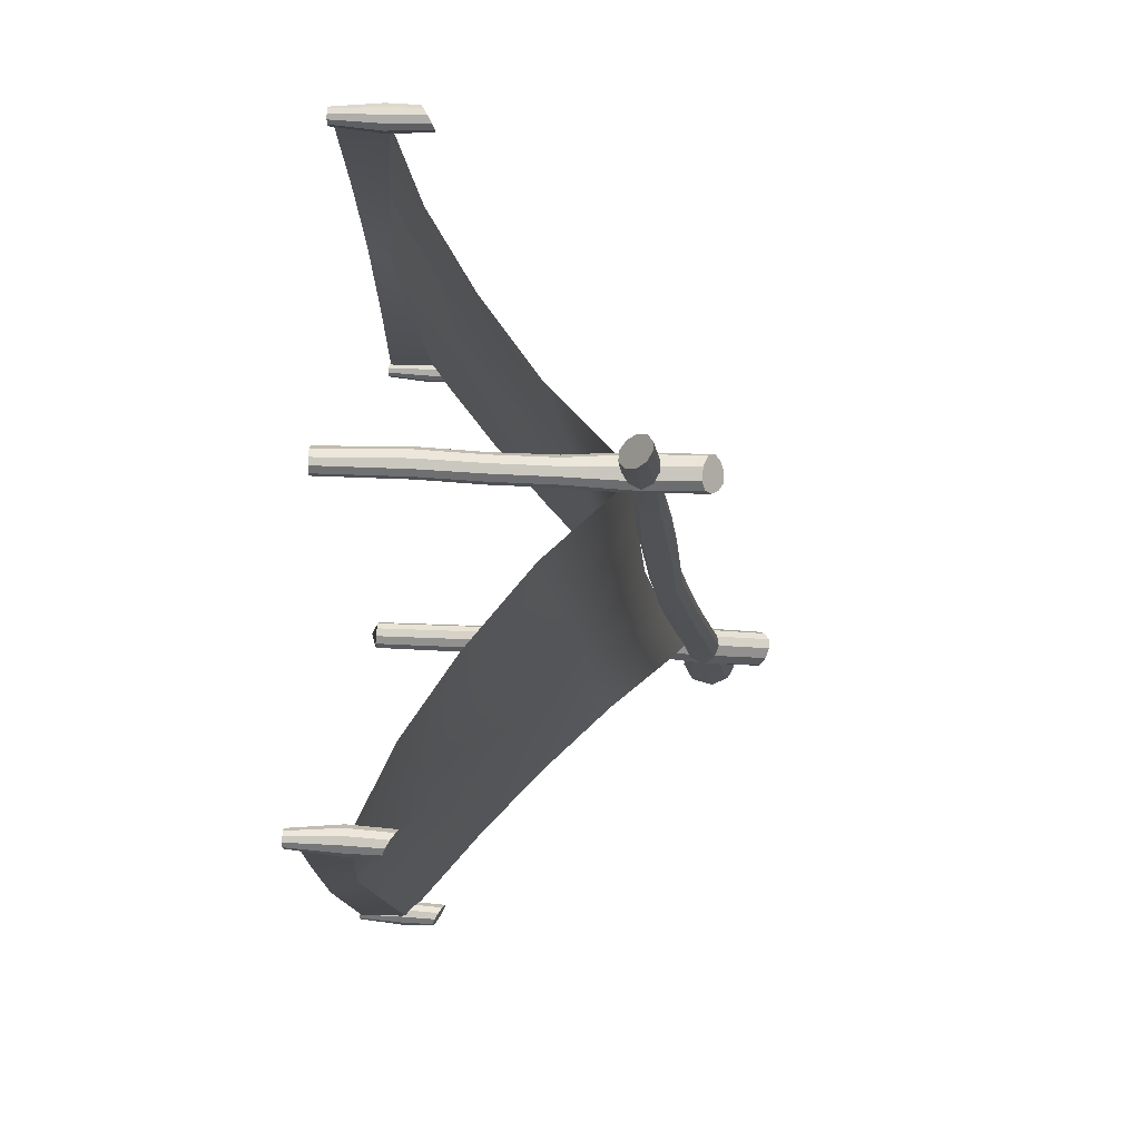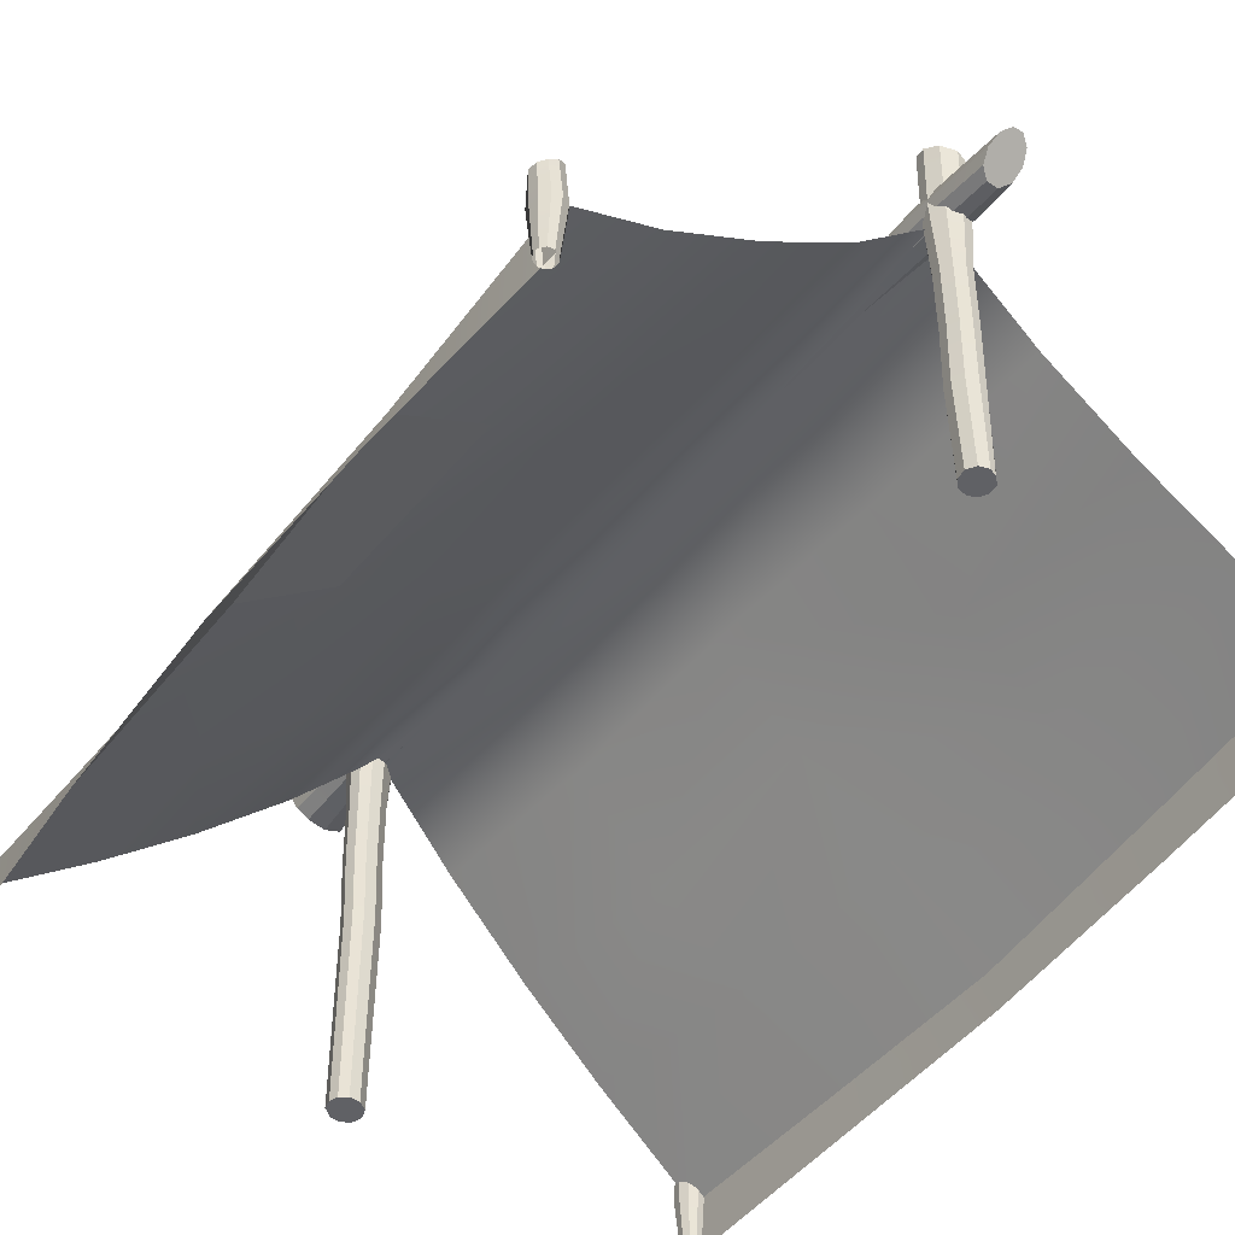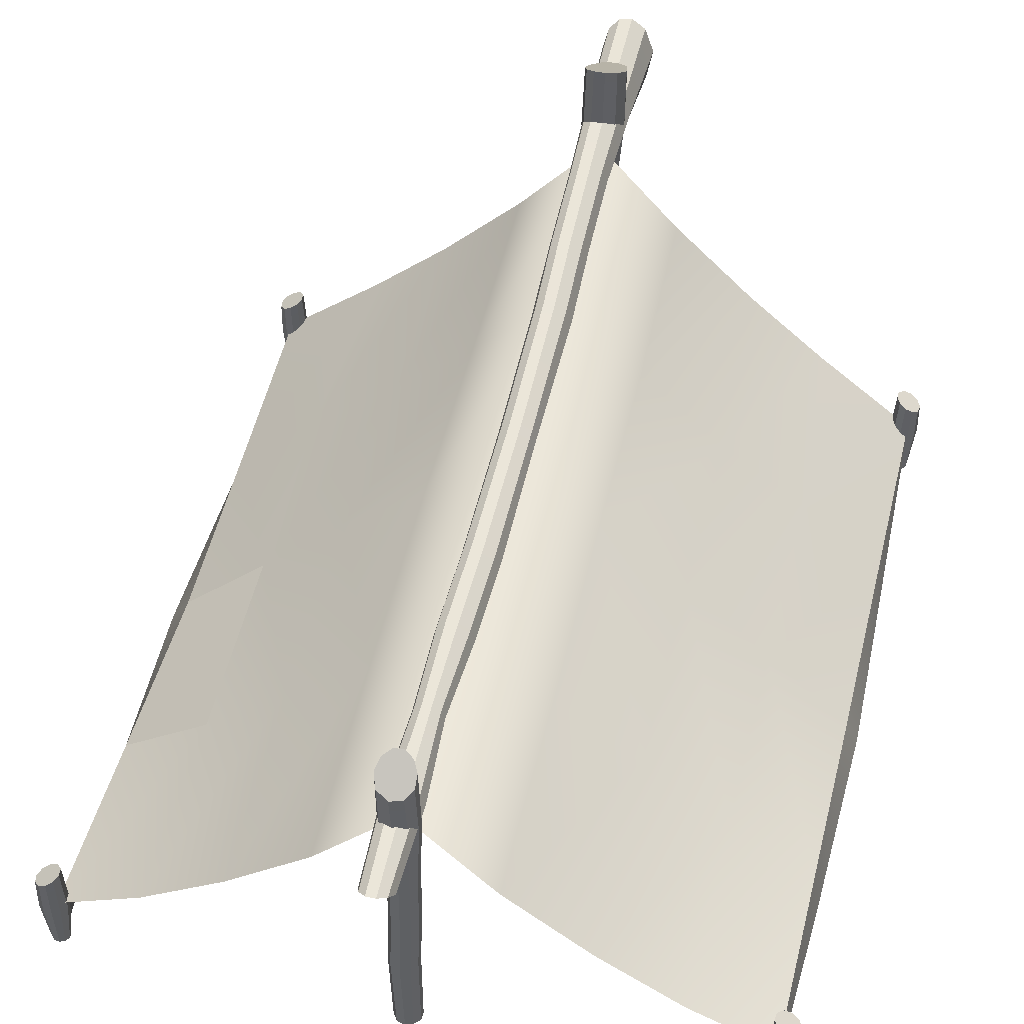
<metadata>
{"format":"obj","ext":"obj","renderer":"f3d","projection":"perspective","resolution":1024,"background":"white","views":[{"elev":77.2,"azim":92.0,"up":"+Z"},{"elev":-47.4,"azim":-35.0,"up":"+Y"},{"elev":47.6,"azim":13.3,"up":"+Y"}]}
</metadata>
<code>
g default
v 3.661 -0.2628 143.7
v 0.4471 -0.2628 142.1
v -3.278 -0.2628 142.7
v -6.066 -0.2628 145.5
v -6.506 -0.2628 149.6
v -4.24 -0.2628 153.1
v -0.4222 -0.2628 154.4
v 2.777 -0.2628 153
v 5.383 -0.2628 150.4
v 5.426 -0.2628 146.7
v 5.064 166.1 143.2
v 1.289 168.1 141.2
v -3.072 168.4 141.7
v -6.771 166.8 145
v -8.315 164.1 150.4
v -6.235 161.1 156.2
v -0.8304 159 158.9
v 4.69 158.6 157
v 7.546 160.2 152.3
v 7.417 163 147.2
v -0.03939 -0.2628 148
v 0.2873 163.5 149.3
v 5.427 131.8 155.4
v -0.05121 131.6 157.5
v -5.885 131.5 155.2
v -8.475 131.6 149.6
v -6.801 131.8 144.1
v -2.661 131.9 141.1
v 1.918 131.9 140.8
v 5.745 132 142.8
v 8.025 131.9 146.4
v 8.121 131.9 151
v 4.209 101.7 153.8
v 0.1012 101.6 155
v -4.053 101.6 153.3
v -6.302 101.6 149.2
v -5.597 101.7 144.7
v -2.444 101.7 141.7
v 1.612 101.8 141.3
v 5.058 101.8 143.2
v 6.924 101.8 146.6
v 6.684 101.8 150.6
v 3.914 71.86 153.9
v -0.1828 71.92 155
v -4.252 71.97 153.3
v -6.415 71.99 149.3
v -5.731 71.95 144.9
v -2.666 71.9 142
v 1.331 71.85 141.5
v 4.771 71.83 143.3
v 6.65 71.82 146.7
v 6.406 71.83 150.7
v 3.026 41.68 153.9
v -1.121 41.69 155.3
v -5.368 41.73 153.6
v -7.63 41.75 149.5
v -6.807 41.75 145
v -3.605 41.73 142.2
v 0.3723 41.71 141.8
v 3.708 41.7 143.6
v 5.504 41.69 146.9
v 5.341 41.67 150.6
v 149.2 42.2 147.4
v 147.4 43.42 144.7
v 147.7 43.48 141.4
v 150.1 42.34 138.8
v 153.6 40.44 138.1
v 156.9 38.51 139.5
v 158.6 37.27 142.5
v 158.1 37.23 145.9
v 155.6 38.38 148.2
v 152.3 40.28 148.8
v 153.2 39.91 143.3
v 157.9 21.93 147.1
v 158.9 21.89 143.3
v 157.3 21.88 139.4
v 153.7 21.89 137.4
v 149.5 21.91 138
v 146.6 21.92 140.9
v 146.2 21.94 145
v 148 21.96 148.4
v 151.4 21.97 150
v 155 21.96 149.6
v 156.2 -2.153 145.4
v 156.5 -2.153 143
v 155.2 -2.153 140.8
v 152.9 -2.153 139.8
v 150.4 -2.153 140.3
v 148.7 -2.153 142.1
v 148.5 -2.153 144.5
v 149.8 -2.153 146.6
v 152 -2.153 147.6
v 154.4 -2.153 147.2
v -149.2 42.2 147.4
v -147.4 43.42 144.7
v -147.7 43.48 141.4
v -150.1 42.34 138.8
v -153.6 40.44 138.1
v -156.9 38.51 139.5
v -158.6 37.27 142.5
v -158.1 37.23 145.9
v -155.6 38.38 148.2
v -152.3 40.28 148.8
v -153.2 39.91 143.3
v -157.9 21.93 147.1
v -158.9 21.89 143.3
v -157.3 21.88 139.4
v -153.7 21.89 137.4
v -149.5 21.91 138
v -146.6 21.92 140.9
v -146.2 21.94 145
v -148 21.96 148.4
v -151.4 21.97 150
v -155 21.96 149.6
v -156.2 -2.153 145.4
v -156.5 -2.153 143
v -155.2 -2.153 140.8
v -152.9 -2.153 139.8
v -150.4 -2.153 140.3
v -148.7 -2.153 142.1
v -148.5 -2.153 144.5
v -149.8 -2.153 146.6
v -152 -2.153 147.6
v -154.4 -2.153 147.2
v -5.306 -0.7067 -205.9
v -2.002 -0.8769 -203.4
v 2.372 -1.127 -203.2
v 6.191 -1.369 -205.8
v 7.622 -1.5 -210.4
v 5.827 -1.461 -214.8
v 1.757 -1.271 -217.1
v -2.191 -1.481 -216.3
v -5.748 -0.5067 -214
v -6.636 -0.669 -209.7
v -7.022 212.6 -205.7
v -3.181 214.6 -202.5
v 1.904 214.9 -202.1
v 6.866 213.3 -205
v 9.865 210.6 -210.9
v 8.794 207.6 -217.9
v 3.255 205.5 -222.2
v -3.462 205.1 -221.3
v -7.788 206.7 -216.6
v -8.8 209.5 -210.7
v -0.1179 -4.026 -210
v -0.04624 209.8 -212
v -4.681 178.3 -219.6
v 2.037 178.1 -220.7
v 8.166 178 -216.8
v 9.849 178.1 -209.8
v 6.703 178.3 -204
v 1.306 178.4 -201.5
v -3.978 178.4 -202.2
v -7.894 178.5 -205.3
v -9.671 178.4 -210
v -8.746 178.4 -215.2
v -3.636 148.2 -217.6
v 1.31 148.1 -218
v 5.655 148.1 -215.1
v 7.3 148.1 -210
v 5.473 148.2 -205
v 1.203 148.2 -202.3
v -3.521 148.3 -202.7
v -7.018 148.3 -205.6
v -8.364 148.3 -210
v -7.193 148.3 -214.4
v -3.293 118.4 -217.5
v 1.63 118.4 -217.9
v 5.875 118.5 -215
v 7.445 118.5 -210
v 5.672 118.5 -205.2
v 1.511 118.4 -202.5
v -3.156 118.4 -202.9
v -6.662 118.3 -205.7
v -8.034 118.3 -210
v -6.863 118.3 -214.4
v -2.277 88.18 -217.4
v 2.757 88.19 -218
v 7.227 88.23 -215.2
v 8.88 88.25 -210
v 6.925 88.25 -205.1
v 2.629 88.23 -202.5
v -1.992 88.21 -203
v -5.378 88.2 -205.8
v -6.679 88.19 -210
v -5.659 88.17 -214.2
v -150.5 24.04 145.6
v 0 132.5 145.6
v 150.5 24.04 145.6
v -154.3 23 -209.3
v 0 171.3 -204.7
v 154.3 23 -209.3
v -76.41 80.96 -35.28
v -75.24 64.5 145.6
v 0 141.2 -29.55
v -73.82 92.12 -207
v -152.4 11.9 -31.88
v 76.41 80.96 -35.28
v 75.24 64.5 145.6
v 152.4 11.9 -31.88
v 73.82 92.12 -207
v -113.4 40.95 54.87
v -151.4 17.62 56.85
v -112.9 40.66 145.6
v -75.82 73.41 55.15
v -114.4 45.98 -33.58
v 38.25 102.8 55.41
v 0 135.3 58.01
v 37.62 93.72 145.6
v 75.82 73.41 55.15
v 38.2 113 -32.41
v -38.25 102.8 55.41
v -37.62 93.72 145.6
v -38.2 113 -32.41
v -38.11 117.3 -120.2
v 0 153.8 -117.1
v -36.91 129.2 -205.8
v -76.79 79.62 -121.1
v -115.5 50.01 -122
v -109.4 60.09 -208.2
v -153.4 17.1 -120.6
v 113.4 40.95 54.87
v 112.9 40.66 145.6
v 151.4 17.62 56.85
v 114.4 45.98 -33.58
v 115.5 50.01 -122
v 153.4 17.1 -120.6
v 109.4 60.09 -208.2
v 76.79 79.62 -121.1
v 38.11 117.3 -120.2
v 36.91 129.2 -205.8
v -150.5 -0.1173 145.6
v -157.3 -0.3767 56.85
v -160.8 -0.6361 -31.88
v -159.3 -0.8956 -120.6
v -154.3 -1.155 -209.3
v 157.8 -0.6361 -33.88
v 156.1 -0.8956 -121.5
v 150.5 -0.1173 145.6
v 154.8 -0.3767 57.19
v 154.3 -1.155 -209.3
v -8.071 193.9 -260.2
v -3.776 198.5 -262.2
v 2.058 199.5 -262.5
v 8.579 196 -261.1
v 13.39 186.9 -257.3
v 11.36 175.5 -252.6
v 3.31 170.5 -250.5
v -4.064 173.2 -251.7
v -8.39 179.4 -254.2
v -9.771 186.8 -257.3
v -0.4144 184.8 -256.5
v -4.515 171.8 -217.4
v 1.536 170.4 -217.6
v 8.083 173.4 -217
v 10.72 180.6 -216
v 7.417 187.2 -215.2
v 1.36 189.7 -214.8
v -4.25 188.6 -215
v -7.989 185.1 -215.5
v -9.348 180.5 -216.2
v -8.212 175.7 -216.9
v -3.833 166 -179
v 1.495 165 -179.1
v 6.792 167.8 -178.7
v 8.954 173.8 -177.8
v 6.559 179.6 -176.9
v 1.438 182.3 -176.5
v -3.691 181.5 -176.7
v -7.215 178.3 -177.1
v -8.465 173.9 -177.8
v -7.31 169.4 -178.4
v -3.552 159 -140.5
v 1.744 158.1 -140.7
v 6.955 160.9 -140.4
v 9.087 166.8 -139.5
v 6.773 172.5 -138.6
v 1.727 175.2 -138.2
v -3.415 174.5 -138.3
v -6.976 171.3 -138.7
v -8.238 166.8 -139.4
v -7.06 162.4 -140
v -2.724 153.2 -102.1
v 3.001 152.1 -102.2
v 8.382 155.2 -101.9
v 10.29 161.3 -101
v 7.753 166.8 -100.2
v 2.792 169.3 -99.87
v -2.167 168.6 -99.95
v -5.712 165.6 -100.4
v -7.145 161.3 -100.9
v -6.227 156.9 -101.5
v -2.419 144.8 -38.56
v 1.956 144 -38.66
v 6.791 146.2 -38.39
v 9.167 151.3 -37.76
v 7.479 156.7 -37.09
v 2.896 159.5 -36.74
v -2.005 159.1 -36.79
v -5.462 156.2 -37.14
v -6.777 152.2 -37.64
v -5.683 147.9 -38.18
v -6.087 135.5 184
v -2.667 137.8 186.9
v 1.559 137.9 187
v 5.115 135.6 184.1
v 6.793 131.6 179.5
v 5.705 127.3 174.9
v 1.92 124.6 171.9
v -2.779 124.9 171.9
v -6.29 127.8 174.7
v -7.472 131.8 179.4
v 0 131.2 179.8
v -4.02 128.1 139.9
v 1.35 127.5 139.8
v 6.243 130.5 140.1
v 8.209 136 140.7
v 6.134 141.4 141.4
v 1.269 144.2 141.8
v -3.93 143.6 141.7
v -7.663 140.4 141.4
v -9.053 135.9 140.8
v -7.795 131.4 140.3
v -3.213 133.1 101.6
v 0.9294 132.8 101.6
v 4.555 135.2 101.9
v 5.961 139.5 102.4
v 4.461 143.7 102.9
v 0.8704 146 103.2
v -3.145 145.7 103.2
v -6.154 143.2 102.9
v -7.302 139.5 102.4
v -6.251 135.7 102
v -3.28 135.3 63.17
v 1.572 134.6 63.14
v 6.347 137.1 63.51
v 8.523 142.5 64.16
v 6.591 148.1 64.78
v 1.721 150.9 65.06
v -3.394 150.2 64.95
v -6.865 146.9 64.55
v -7.983 142.6 64.02
v -6.685 138.3 63.51
v -2.283 139.4 24.74
v 2.718 138.5 24.66
v 7.62 141 24.99
v 9.802 146.5 25.64
v 7.748 152.1 26.27
v 2.842 154.8 26.57
v -2.199 154.1 26.49
v -5.613 150.9 26.11
v -6.744 146.6 25.6
v -5.592 142.5 25.09
v 149.2 42.2 -204.6
v 147.4 43.42 -207.3
v 147.7 43.48 -210.6
v 150.1 42.34 -213.2
v 153.6 40.44 -213.9
v 156.9 38.51 -212.5
v 158.6 37.27 -209.5
v 158.1 37.23 -206.1
v 155.6 38.38 -203.8
v 152.3 40.28 -203.2
v 153.2 39.91 -208.7
v 157.9 21.93 -204.9
v 158.9 21.89 -208.7
v 157.3 21.88 -212.6
v 153.7 21.89 -214.6
v 149.5 21.91 -214
v 146.6 21.92 -211.1
v 146.2 21.94 -207
v 148 21.96 -203.6
v 151.4 21.97 -202
v 155 21.96 -202.4
v 156.2 -2.153 -206.6
v 156.5 -2.153 -209
v 155.2 -2.153 -211.2
v 152.9 -2.153 -212.2
v 150.4 -2.153 -211.7
v 148.7 -2.153 -209.9
v 148.5 -2.153 -207.5
v 149.8 -2.153 -205.4
v 152 -2.153 -204.4
v 154.4 -2.153 -204.8
v -149.2 42.2 -204.6
v -147.4 43.42 -207.3
v -147.7 43.48 -210.6
v -150.1 42.34 -213.2
v -153.6 40.44 -213.9
v -156.9 38.51 -212.5
v -158.6 37.27 -209.5
v -158.1 37.23 -206.1
v -155.6 38.38 -203.8
v -152.3 40.28 -203.2
v -153.2 39.91 -208.7
v -157.9 21.93 -204.9
v -158.9 21.89 -208.7
v -157.3 21.88 -212.6
v -153.7 21.89 -214.6
v -149.5 21.91 -214
v -146.6 21.92 -211.1
v -146.2 21.94 -207
v -148 21.96 -203.6
v -151.4 21.97 -202
v -155 21.96 -202.4
v -156.2 -2.153 -206.6
v -156.5 -2.153 -209
v -155.2 -2.153 -211.2
v -152.9 -2.153 -212.2
v -150.4 -2.153 -211.7
v -148.7 -2.153 -209.9
v -148.5 -2.153 -207.5
v -149.8 -2.153 -205.4
v -152 -2.153 -204.4
v -154.4 -2.153 -204.8
g CivilianTent:polySurface30
f 1 2 59 60
f 2 3 58 59
f 3 4 57 58
f 4 5 56 57
f 5 6 55 56
f 6 7 54 55
f 7 8 53 54
f 53 8 9 62
f 9 10 61 62
f 10 1 60 61
f 2 1 21
f 3 2 21
f 4 3 21
f 5 4 21
f 6 5 21
f 7 6 21
f 8 7 21
f 9 8 21
f 10 9 21
f 1 10 21
f 11 12 22
f 12 13 22
f 13 14 22
f 14 15 22
f 15 16 22
f 16 17 22
f 17 18 22
f 18 19 22
f 19 20 22
f 20 11 22
f 24 23 18 17
f 25 24 17 16
f 26 25 16 15
f 27 26 15 14
f 28 27 14 13
f 29 28 13 12
f 30 29 12 11
f 31 30 11 20
f 32 31 20 19
f 23 32 19 18
f 34 33 23 24
f 35 34 24 25
f 36 35 25 26
f 37 36 26 27
f 38 37 27 28
f 39 38 28 29
f 40 39 29 30
f 41 40 30 31
f 42 41 31 32
f 33 42 32 23
f 44 43 33 34
f 45 44 34 35
f 46 45 35 36
f 47 46 36 37
f 48 47 37 38
f 49 48 38 39
f 50 49 39 40
f 51 50 40 41
f 52 51 41 42
f 43 52 42 33
f 54 53 43 44
f 55 54 44 45
f 56 55 45 46
f 57 56 46 47
f 58 57 47 48
f 59 58 48 49
f 60 59 49 50
f 61 60 50 51
f 62 61 51 52
f 53 62 52 43
f 63 73 64
f 64 73 65
f 65 73 66
f 66 73 67
f 67 73 68
f 68 73 69
f 69 73 70
f 70 73 71
f 71 73 72
f 72 73 63
f 75 69 70 74
f 76 68 69 75
f 77 67 68 76
f 78 66 67 77
f 79 65 66 78
f 80 64 65 79
f 81 63 64 80
f 82 72 63 81
f 83 71 72 82
f 74 70 71 83
f 75 74 84 85
f 76 75 85 86
f 77 76 86 87
f 78 77 87 88
f 79 78 88 89
f 80 79 89 90
f 81 80 90 91
f 82 81 91 92
f 83 82 92 93
f 74 83 93 84
f 94 95 104
f 95 96 104
f 96 97 104
f 97 98 104
f 98 99 104
f 99 100 104
f 100 101 104
f 101 102 104
f 102 103 104
f 103 94 104
f 106 105 101 100
f 107 106 100 99
f 108 107 99 98
f 109 108 98 97
f 110 109 97 96
f 111 110 96 95
f 112 111 95 94
f 113 112 94 103
f 114 113 103 102
f 105 114 102 101
f 106 116 115 105
f 107 117 116 106
f 108 118 117 107
f 109 119 118 108
f 110 120 119 109
f 111 121 120 110
f 112 122 121 111
f 113 123 122 112
f 114 124 123 113
f 105 115 124 114
f 125 126 183 184
f 126 127 182 183
f 127 128 181 182
f 128 129 180 181
f 129 130 179 180
f 130 131 178 179
f 131 132 177 178
f 177 132 133 186
f 133 134 185 186
f 134 125 184 185
f 126 125 145
f 127 126 145
f 128 127 145
f 129 128 145
f 130 129 145
f 131 130 145
f 132 131 145
f 133 132 145
f 134 133 145
f 125 134 145
f 135 136 146
f 136 137 146
f 137 138 146
f 138 139 146
f 139 140 146
f 140 141 146
f 141 142 146
f 142 143 146
f 143 144 146
f 144 135 146
f 148 147 142 141
f 149 148 141 140
f 150 149 140 139
f 151 150 139 138
f 152 151 138 137
f 153 152 137 136
f 154 153 136 135
f 155 154 135 144
f 156 155 144 143
f 147 156 143 142
f 158 157 147 148
f 159 158 148 149
f 160 159 149 150
f 161 160 150 151
f 162 161 151 152
f 163 162 152 153
f 164 163 153 154
f 165 164 154 155
f 166 165 155 156
f 157 166 156 147
f 168 167 157 158
f 169 168 158 159
f 170 169 159 160
f 171 170 160 161
f 172 171 161 162
f 173 172 162 163
f 174 173 163 164
f 175 174 164 165
f 176 175 165 166
f 167 176 166 157
f 178 177 167 168
f 179 178 168 169
f 180 179 169 170
f 181 180 170 171
f 182 181 171 172
f 183 182 172 173
f 184 183 173 174
f 185 184 174 175
f 186 185 175 176
f 177 186 176 167
f 206 197 203 202
f 211 195 208 207
f 194 213 212 205
f 214 195 216 215
f 196 220 219 218
f 199 223 222 210
f 225 200 227 226
f 201 231 230 229
f 187 204 202 203
f 204 194 205 202
f 206 202 205 193
f 188 209 207 208
f 209 199 210 207
f 211 207 210 198
f 213 188 208 212
f 214 212 208 195
f 193 205 212 214
f 191 217 215 216
f 217 196 218 215
f 193 214 215 218
f 220 190 221 219
f 206 219 221 197
f 206 193 218 219
f 223 189 224 222
f 225 222 224 200
f 198 210 222 225
f 192 228 226 227
f 228 201 229 226
f 198 225 226 229
f 231 191 216 230
f 211 230 216 195
f 211 198 229 230
f 187 203 233 232
f 197 221 235 234
f 203 197 234 233
f 221 190 236 235
f 227 200 237 238
f 224 189 239 240
f 200 224 240 237
f 192 227 238 241
f 283 293 302 292
f 242 243 252
f 243 244 252
f 244 245 252
f 245 246 252
f 246 247 252
f 247 248 252
f 248 249 252
f 249 250 252
f 250 251 252
f 251 242 252
f 254 253 249 248
f 255 254 248 247
f 256 255 247 246
f 257 256 246 245
f 258 257 245 244
f 259 258 244 243
f 260 259 243 242
f 261 260 242 251
f 262 261 251 250
f 253 262 250 249
f 264 263 253 254
f 265 264 254 255
f 266 265 255 256
f 267 266 256 257
f 268 267 257 258
f 269 268 258 259
f 270 269 259 260
f 271 270 260 261
f 272 271 261 262
f 263 272 262 253
f 274 273 263 264
f 275 274 264 265
f 276 275 265 266
f 277 276 266 267
f 278 277 267 268
f 279 278 268 269
f 280 279 269 270
f 281 280 270 271
f 282 281 271 272
f 273 282 272 263
f 284 283 273 274
f 285 284 274 275
f 286 285 275 276
f 287 286 276 277
f 288 287 277 278
f 289 288 278 279
f 290 289 279 280
f 291 290 280 281
f 292 291 281 282
f 283 292 282 273
f 300 299 289 290
f 299 298 288 289
f 298 297 287 288
f 297 296 286 287
f 296 295 285 286
f 295 294 284 285
f 294 293 283 284
f 302 301 291 292
f 301 300 290 291
f 344 353 302 293
f 303 313 304
f 304 313 305
f 305 313 306
f 306 313 307
f 307 313 308
f 308 313 309
f 309 313 310
f 310 313 311
f 311 313 312
f 312 313 303
f 315 309 310 314
f 316 308 309 315
f 317 307 308 316
f 318 306 307 317
f 319 305 306 318
f 320 304 305 319
f 321 303 304 320
f 322 312 303 321
f 323 311 312 322
f 314 310 311 323
f 325 315 314 324
f 326 316 315 325
f 327 317 316 326
f 328 318 317 327
f 329 319 318 328
f 330 320 319 329
f 331 321 320 330
f 332 322 321 331
f 333 323 322 332
f 324 314 323 333
f 335 325 324 334
f 336 326 325 335
f 337 327 326 336
f 338 328 327 337
f 339 329 328 338
f 340 330 329 339
f 341 331 330 340
f 342 332 331 341
f 343 333 332 342
f 334 324 333 343
f 345 335 334 344
f 346 336 335 345
f 347 337 336 346
f 348 338 337 347
f 349 339 338 348
f 350 340 339 349
f 351 341 340 350
f 352 342 341 351
f 353 343 342 352
f 344 334 343 353
f 300 351 350 299
f 299 350 349 298
f 298 349 348 297
f 297 348 347 296
f 296 347 346 295
f 295 346 345 294
f 294 345 344 293
f 302 353 352 301
f 301 352 351 300
f 354 364 355
f 355 364 356
f 356 364 357
f 357 364 358
f 358 364 359
f 359 364 360
f 360 364 361
f 361 364 362
f 362 364 363
f 363 364 354
f 366 360 361 365
f 367 359 360 366
f 368 358 359 367
f 369 357 358 368
f 370 356 357 369
f 371 355 356 370
f 372 354 355 371
f 373 363 354 372
f 374 362 363 373
f 365 361 362 374
f 366 365 375 376
f 367 366 376 377
f 368 367 377 378
f 369 368 378 379
f 370 369 379 380
f 371 370 380 381
f 372 371 381 382
f 373 372 382 383
f 374 373 383 384
f 365 374 384 375
f 385 386 395
f 386 387 395
f 387 388 395
f 388 389 395
f 389 390 395
f 390 391 395
f 391 392 395
f 392 393 395
f 393 394 395
f 394 385 395
f 397 396 392 391
f 398 397 391 390
f 399 398 390 389
f 400 399 389 388
f 401 400 388 387
f 402 401 387 386
f 403 402 386 385
f 404 403 385 394
f 405 404 394 393
f 396 405 393 392
f 397 407 406 396
f 398 408 407 397
f 399 409 408 398
f 400 410 409 399
f 401 411 410 400
f 402 412 411 401
f 403 413 412 402
f 404 414 413 403
f 405 415 414 404
f 396 406 415 405

</code>
